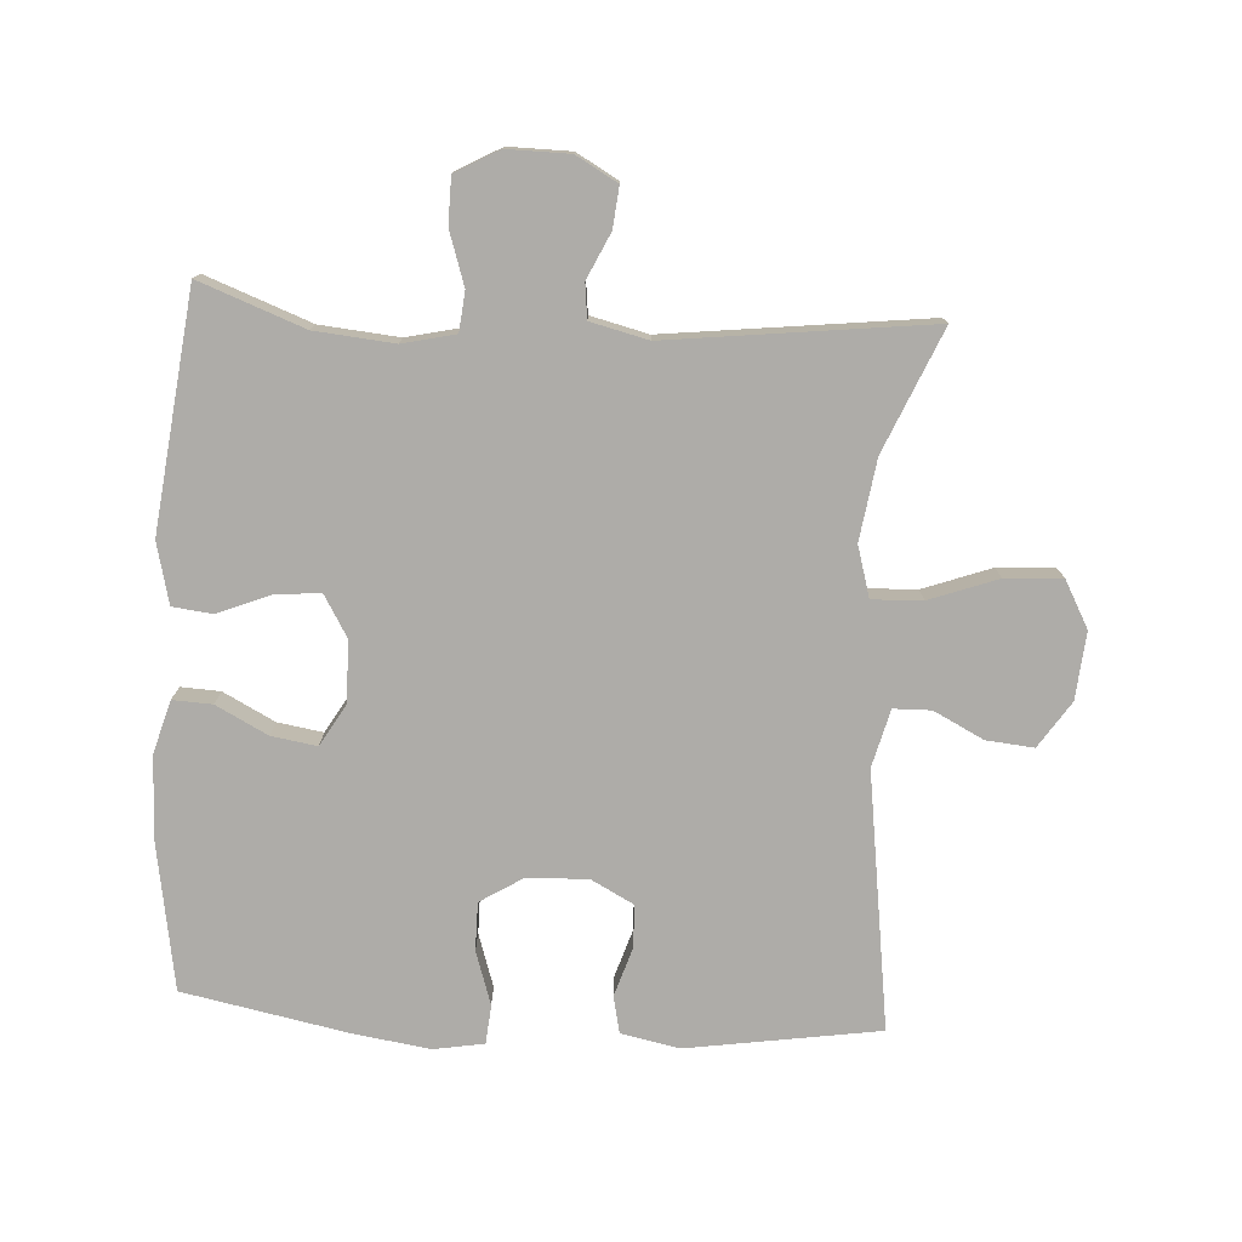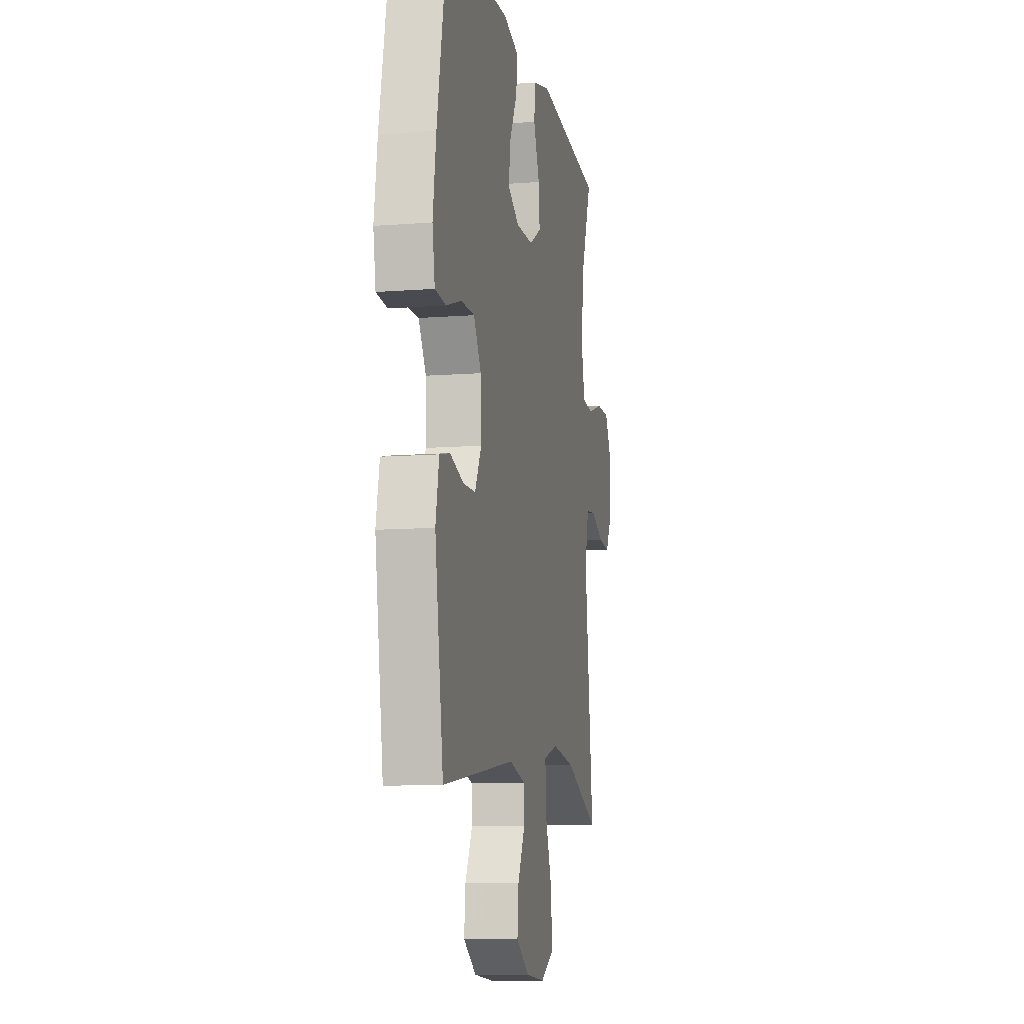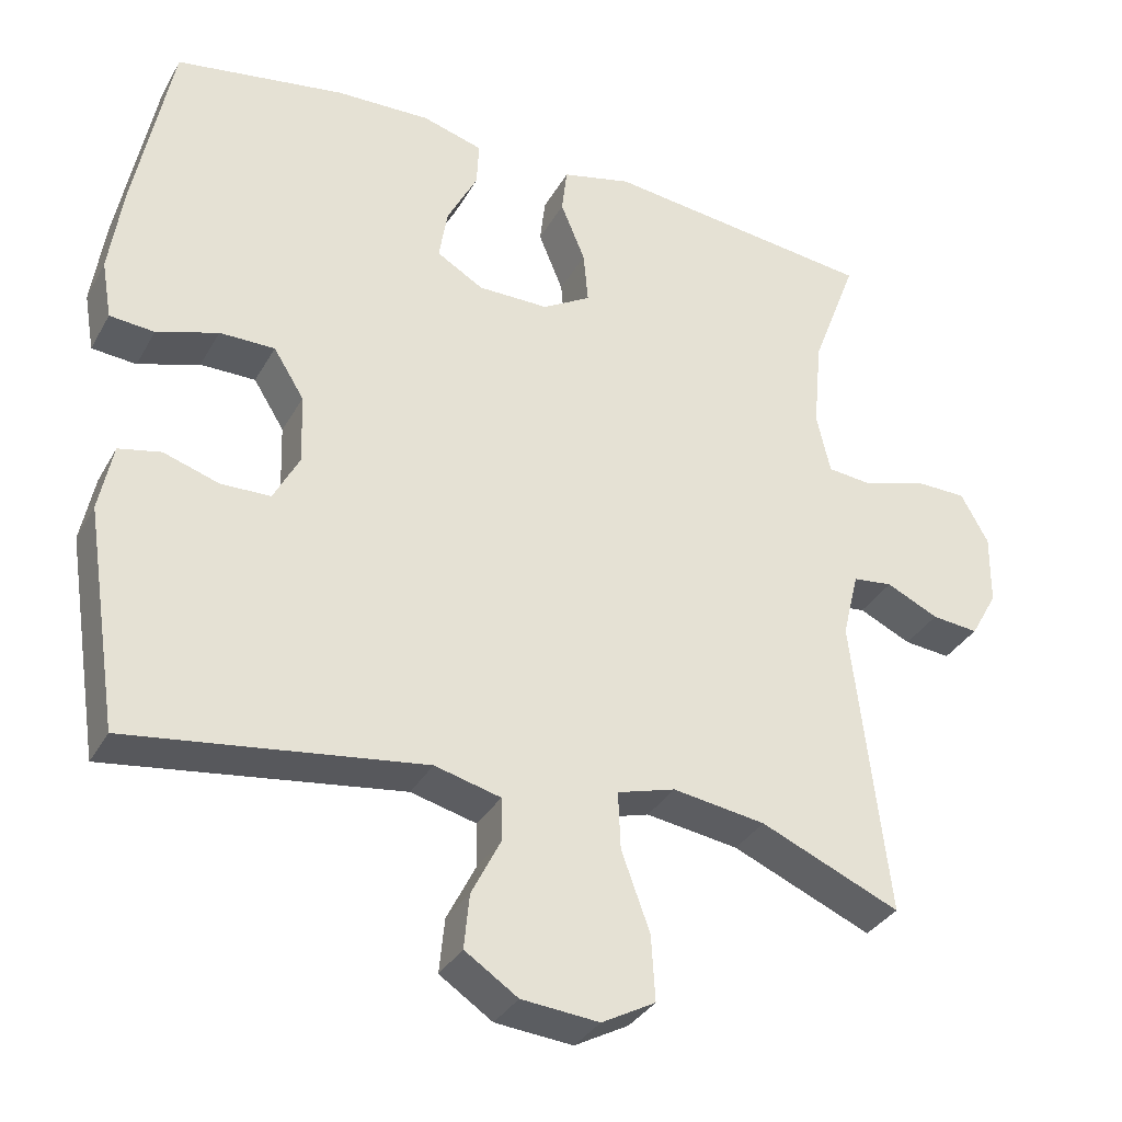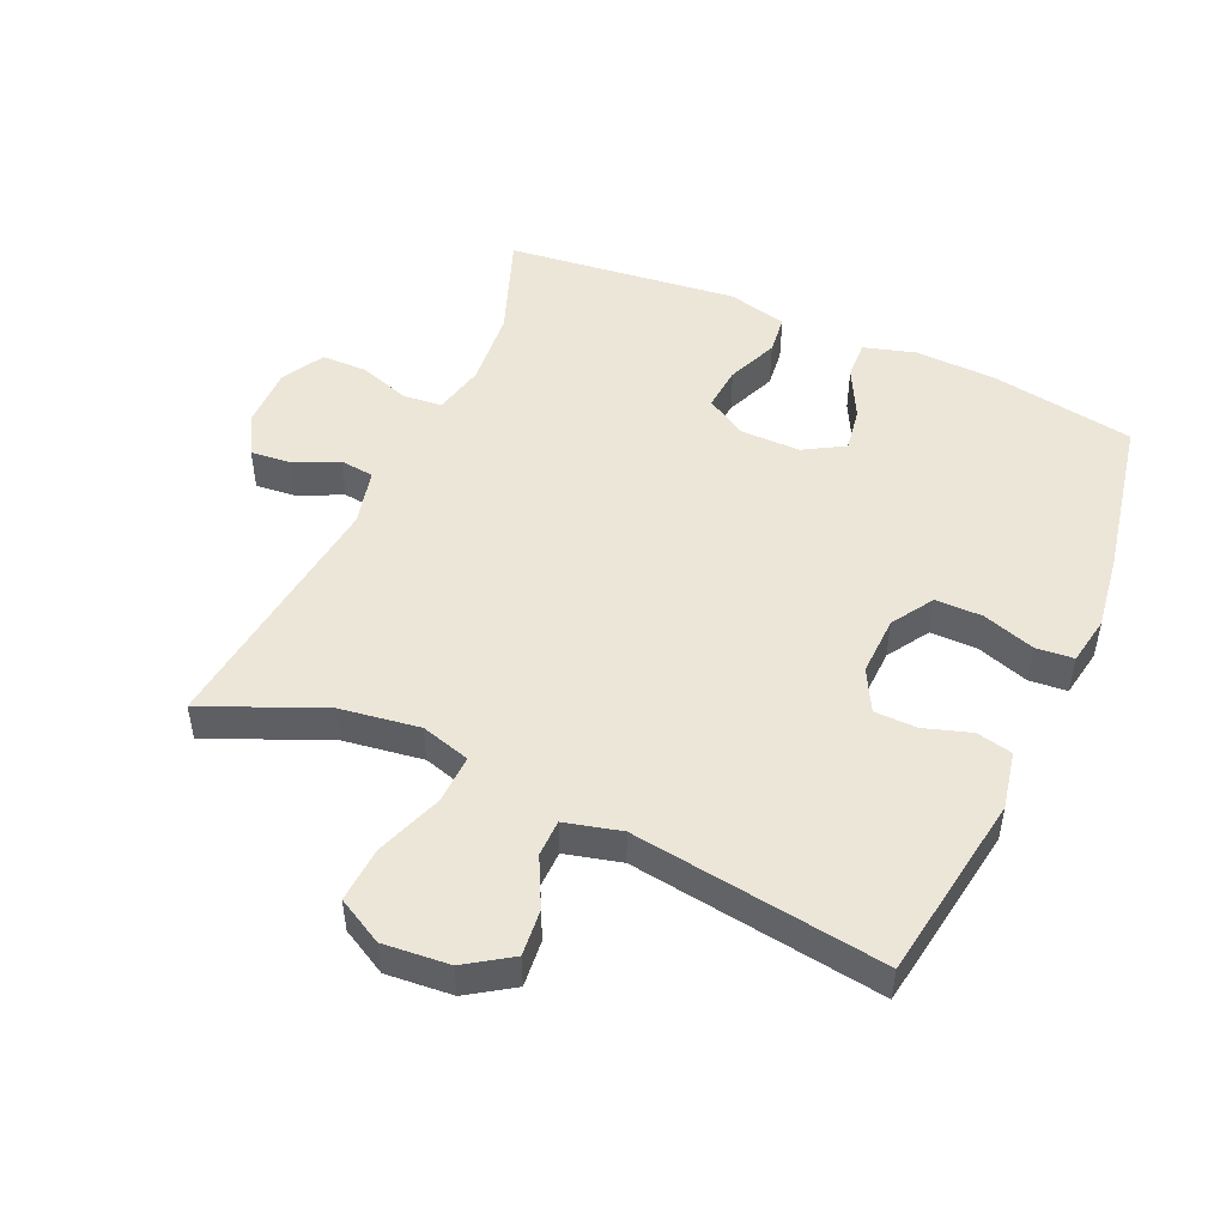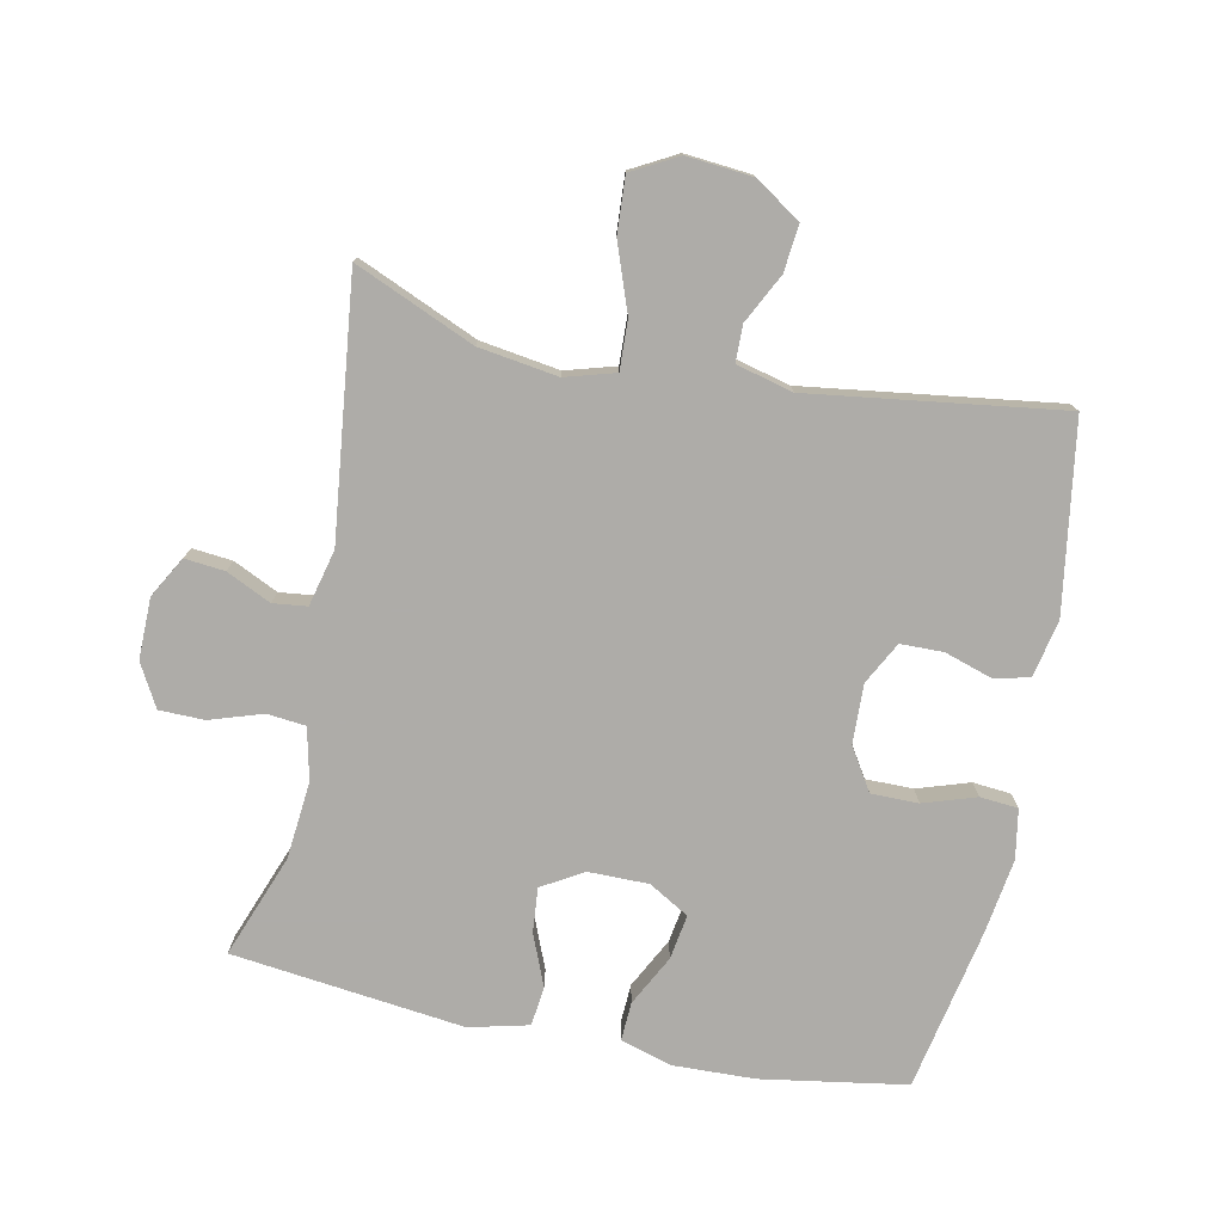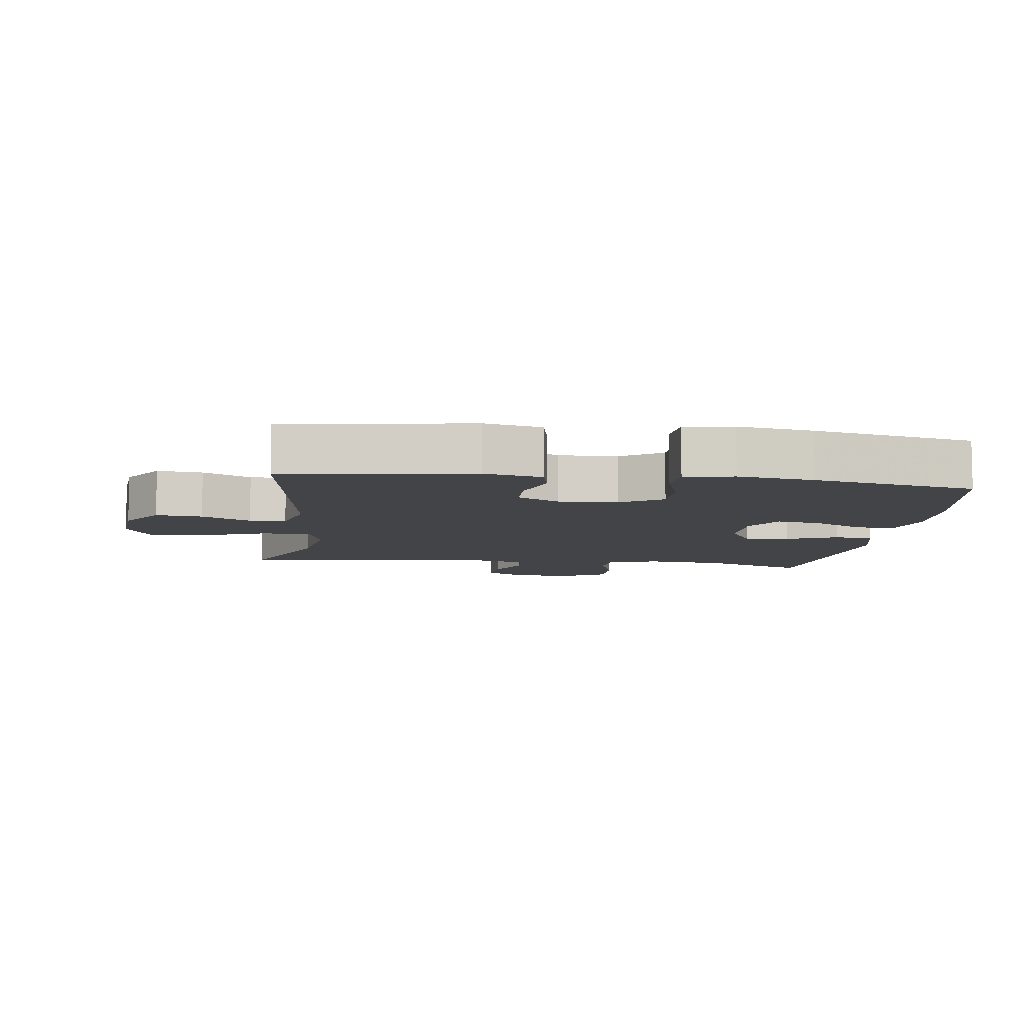
<metadata>
{"format":"obj","ext":"obj","renderer":"f3d","projection":"perspective","resolution":1024,"background":"white","views":[{"elev":-76.8,"azim":86.6,"up":"+Y"},{"elev":-9.7,"azim":-78.5,"up":"+Z"},{"elev":-33.7,"azim":-25.5,"up":"+Z"},{"elev":49.4,"azim":-155.8,"up":"+Y"},{"elev":-77.0,"azim":168.4,"up":"+Y"},{"elev":-8.1,"azim":-97.5,"up":"+Y"}]}
</metadata>
<code>
v 0.5 0.07 0.5
v 0.441 0.07 0.343
v 0.43 0.07 0.225
v 0.448 0.07 0.146
v 0.507 0.07 0.14
v 0.587 0.07 0.166
v 0.656 0.07 0.165
v 0.692 0.07 0.1
v 0.691 0.07 0.007
v 0.656 0.07 -0.055
v 0.595 0.07 -0.049
v 0.527 0.07 -0.017
v 0.475 0.07 -0.023
v 0.454 0.07 -0.109
v 0.5 0.07 -0.5
v 0.318 0.07 -0.422
v 0.197 0.07 -0.404
v 0.121 0.07 -0.426
v 0.124 0.07 -0.501
v 0.161 0.07 -0.603
v 0.166 0.07 -0.688
v 0.096 0.07 -0.726
v -0.005 0.07 -0.717
v -0.074 0.07 -0.671
v -0.067 0.07 -0.6
v -0.029 0.07 -0.525
v -0.03 0.07 -0.469
v -0.116 0.07 -0.447
v -0.5 0.07 -0.5
v -0.544 0.07 -0.213
v -0.526 0.07 -0.125
v -0.471 0.07 -0.113
v -0.399 0.07 -0.136
v -0.334 0.07 -0.135
v -0.3 0.07 -0.071
v -0.303 0.07 0.02
v -0.343 0.07 0.084
v -0.415 0.07 0.084
v -0.495 0.07 0.058
v -0.553 0.07 0.063
v -0.566 0.07 0.138
v -0.549 0.07 0.253
v -0.5 0.07 0.5
v -0.279 0.07 0.536
v -0.155 0.07 0.54
v -0.076 0.07 0.517
v -0.079 0.07 0.458
v -0.119 0.07 0.381
v -0.13 0.07 0.313
v -0.069 0.07 0.277
v 0.023 0.07 0.277
v 0.086 0.07 0.314
v 0.08 0.07 0.382
v 0.048 0.07 0.46
v 0.055 0.07 0.52
v 0.146 0.07 0.542
v 0.5 0 0.5
v 0.441 0 0.343
v 0.43 0 0.225
v 0.448 0 0.146
v 0.507 0 0.14
v 0.587 0 0.166
v 0.656 0 0.165
v 0.692 0 0.1
v 0.691 0 0.007
v 0.656 0 -0.055
v 0.595 0 -0.049
v 0.527 0 -0.017
v 0.475 0 -0.023
v 0.454 0 -0.109
v 0.5 0 -0.5
v 0.318 0 -0.422
v 0.197 0 -0.404
v 0.121 0 -0.426
v 0.124 0 -0.501
v 0.161 0 -0.603
v 0.166 0 -0.688
v 0.096 0 -0.726
v -0.005 0 -0.717
v -0.074 0 -0.671
v -0.067 0 -0.6
v -0.029 0 -0.525
v -0.03 0 -0.469
v -0.116 0 -0.447
v -0.5 0 -0.5
v -0.544 0 -0.213
v -0.526 0 -0.125
v -0.471 0 -0.113
v -0.399 0 -0.136
v -0.334 0 -0.135
v -0.3 0 -0.071
v -0.303 0 0.02
v -0.343 0 0.084
v -0.415 0 0.084
v -0.495 0 0.058
v -0.553 0 0.063
v -0.566 0 0.138
v -0.549 0 0.253
v -0.5 0 0.5
v -0.279 0 0.536
v -0.155 0 0.54
v -0.076 0 0.517
v -0.079 0 0.458
v -0.119 0 0.381
v -0.13 0 0.313
v -0.069 0 0.277
v 0.023 0 0.277
v 0.086 0 0.314
v 0.08 0 0.382
v 0.048 0 0.46
v 0.055 0 0.52
v 0.146 0 0.542
f 53 54 55 56
f 52 53 56 1
f 51 52 1 2
f 45 46 47 48
f 45 48 49
f 44 45 49
f 43 44 49
f 42 43 49 50
f 38 39 40 41
f 37 38 41 42
f 30 31 32 33
f 28 29 30 33
f 27 28 33 34
f 23 24 25 26
f 23 26 27
f 22 23 27
f 19 20 21 22
f 18 19 22 27
f 17 18 27 34
f 14 15 16
f 13 14 16 17
f 9 10 11 12
f 9 12 13
f 8 9 13
f 5 6 7 8
f 4 5 8 13
f 3 4 13 17
f 51 2 3 17
f 37 42 50 51
f 36 37 51 17
f 17 34 35
f 17 35 36
f 112 111 110 109
f 57 112 109 108
f 58 57 108 107
f 104 103 102 101
f 105 104 101
f 105 101 100
f 105 100 99
f 106 105 99 98
f 97 96 95 94
f 98 97 94 93
f 89 88 87 86
f 89 86 85 84
f 90 89 84 83
f 82 81 80 79
f 83 82 79
f 83 79 78
f 78 77 76 75
f 83 78 75 74
f 90 83 74 73
f 72 71 70
f 73 72 70 69
f 68 67 66 65
f 69 68 65
f 69 65 64
f 64 63 62 61
f 69 64 61 60
f 73 69 60 59
f 73 59 58 107
f 107 106 98 93
f 73 107 93 92
f 91 90 73
f 92 91 73
f 1 57 58 2
f 2 58 59 3
f 3 59 60 4
f 4 60 61 5
f 5 61 62 6
f 6 62 63 7
f 7 63 64 8
f 8 64 65 9
f 9 65 66 10
f 10 66 67 11
f 11 67 68 12
f 12 68 69 13
f 13 69 70 14
f 14 70 71 15
f 15 71 72 16
f 16 72 73 17
f 17 73 74 18
f 18 74 75 19
f 19 75 76 20
f 20 76 77 21
f 21 77 78 22
f 22 78 79 23
f 23 79 80 24
f 24 80 81 25
f 25 81 82 26
f 26 82 83 27
f 27 83 84 28
f 28 84 85 29
f 29 85 86 30
f 30 86 87 31
f 31 87 88 32
f 32 88 89 33
f 33 89 90 34
f 34 90 91 35
f 35 91 92 36
f 36 92 93 37
f 37 93 94 38
f 38 94 95 39
f 39 95 96 40
f 40 96 97 41
f 41 97 98 42
f 42 98 99 43
f 43 99 100 44
f 44 100 101 45
f 45 101 102 46
f 46 102 103 47
f 47 103 104 48
f 48 104 105 49
f 49 105 106 50
f 50 106 107 51
f 51 107 108 52
f 52 108 109 53
f 53 109 110 54
f 54 110 111 55
f 55 111 112 56
f 56 112 57 1

</code>
